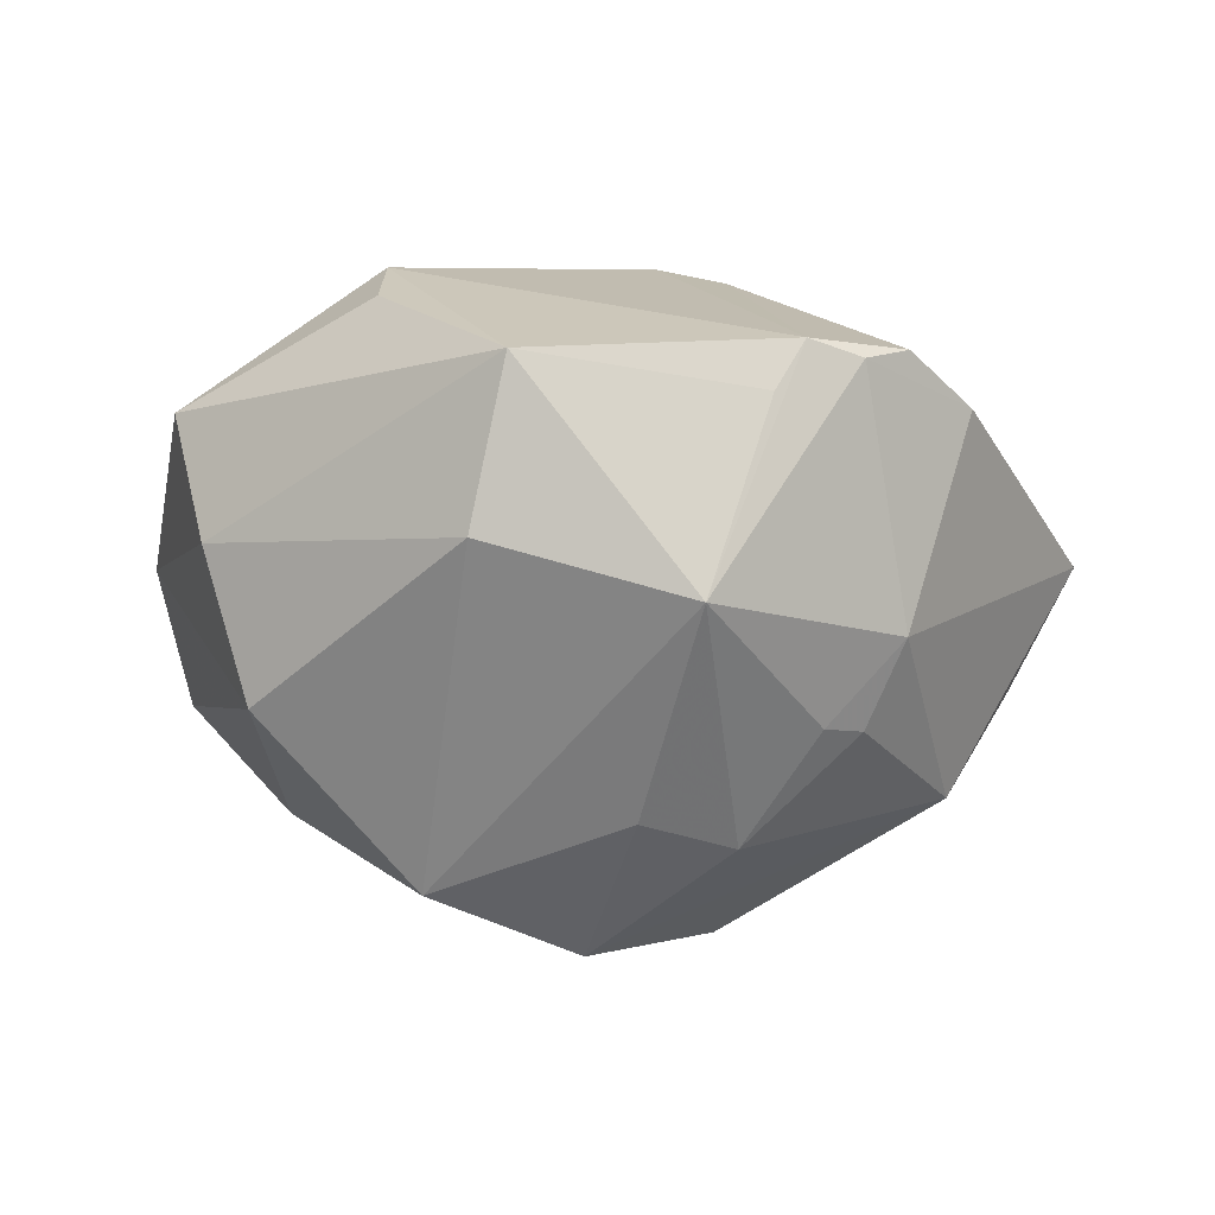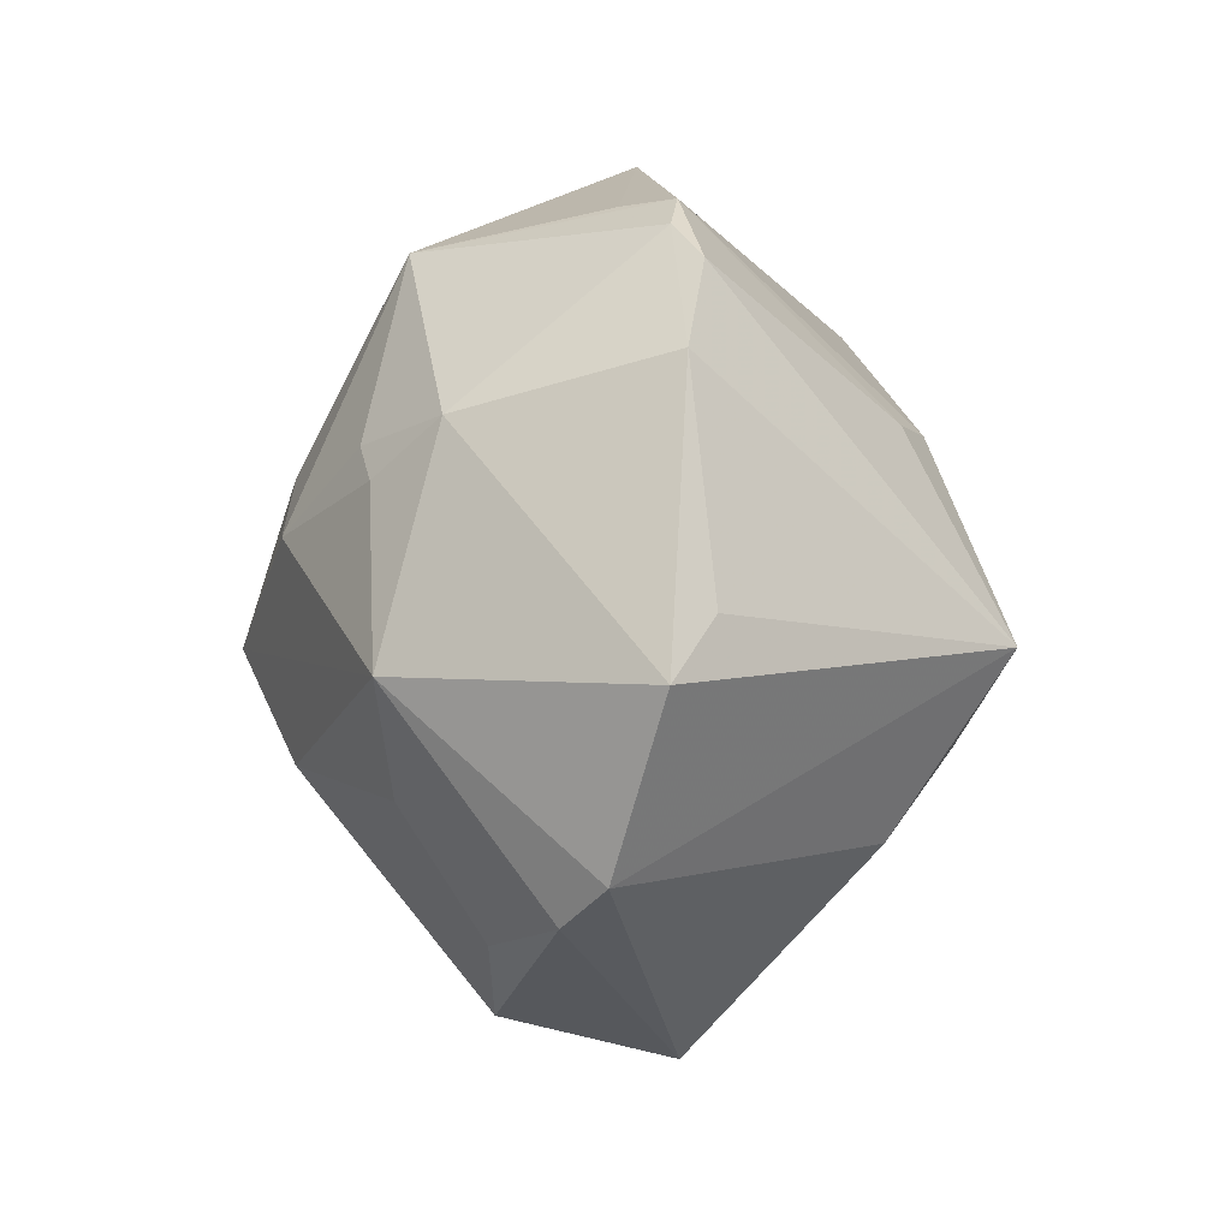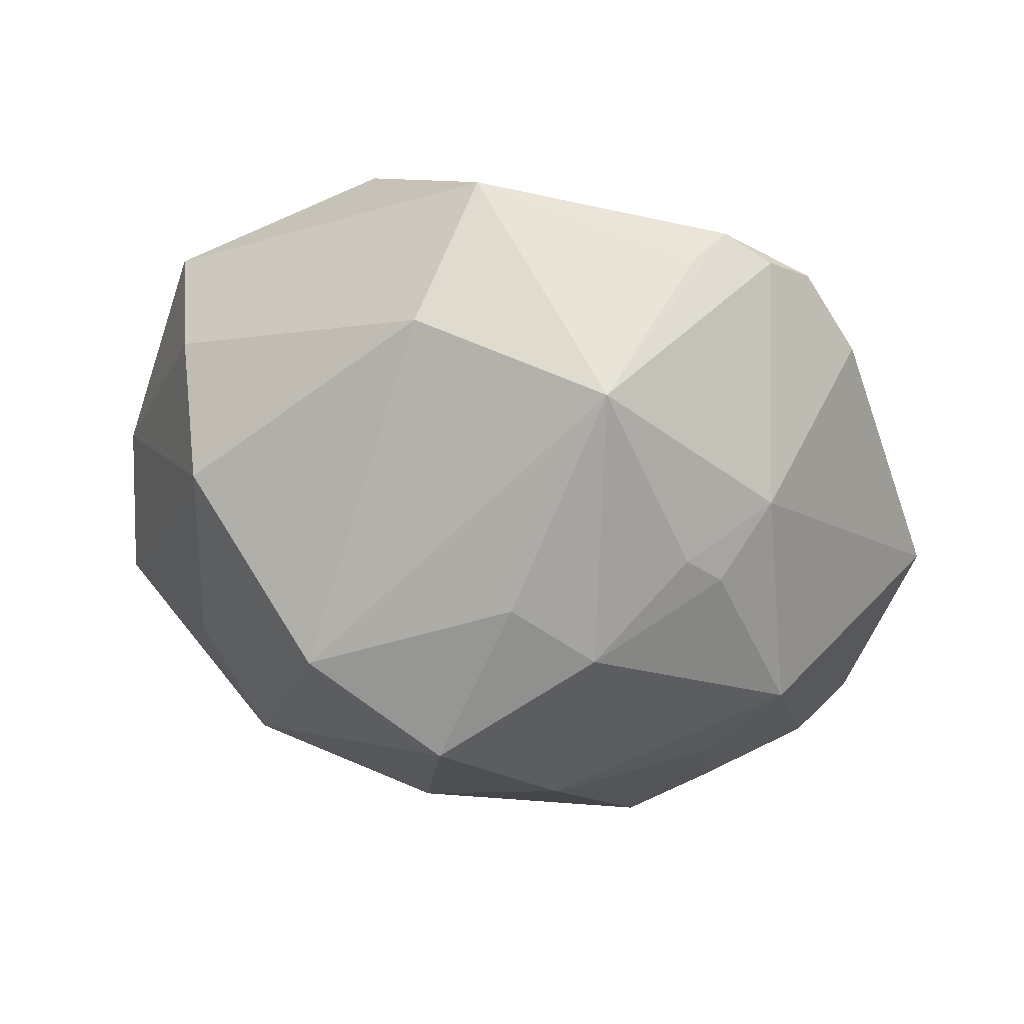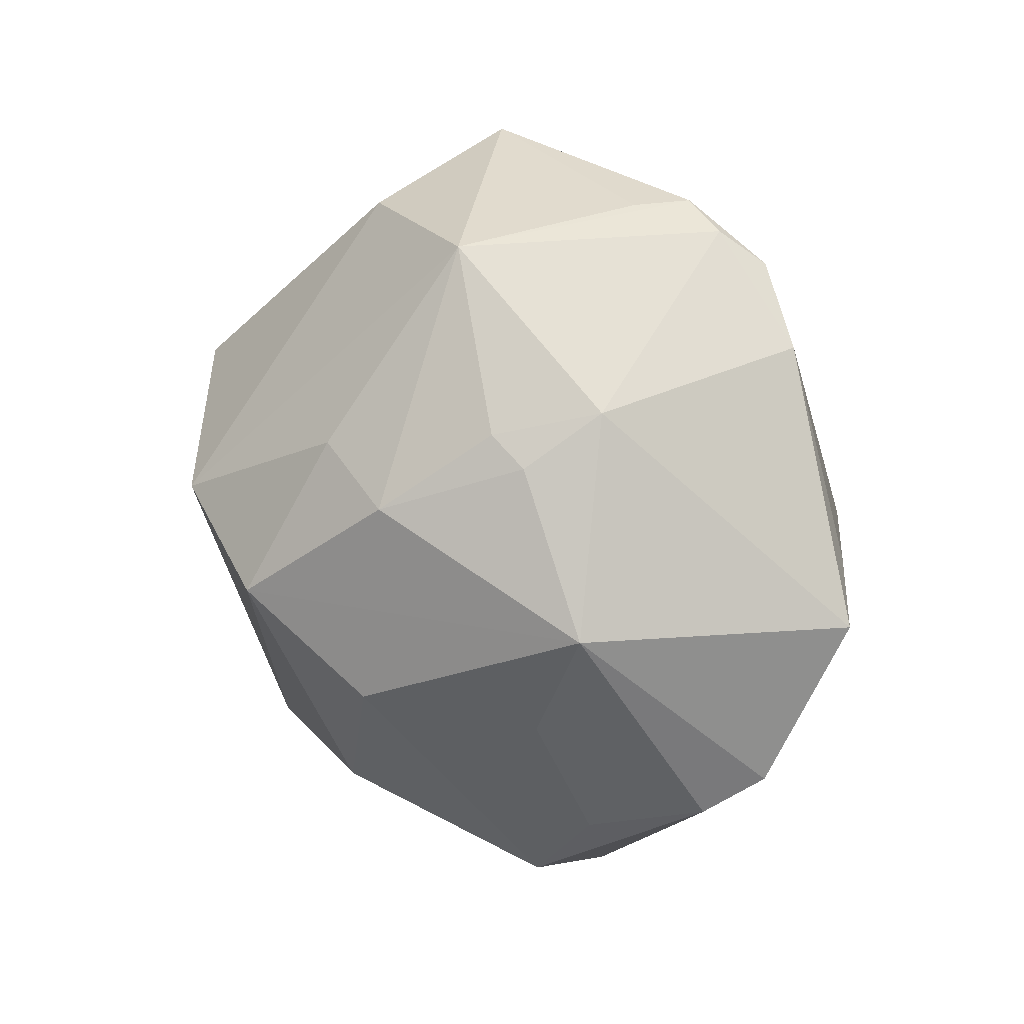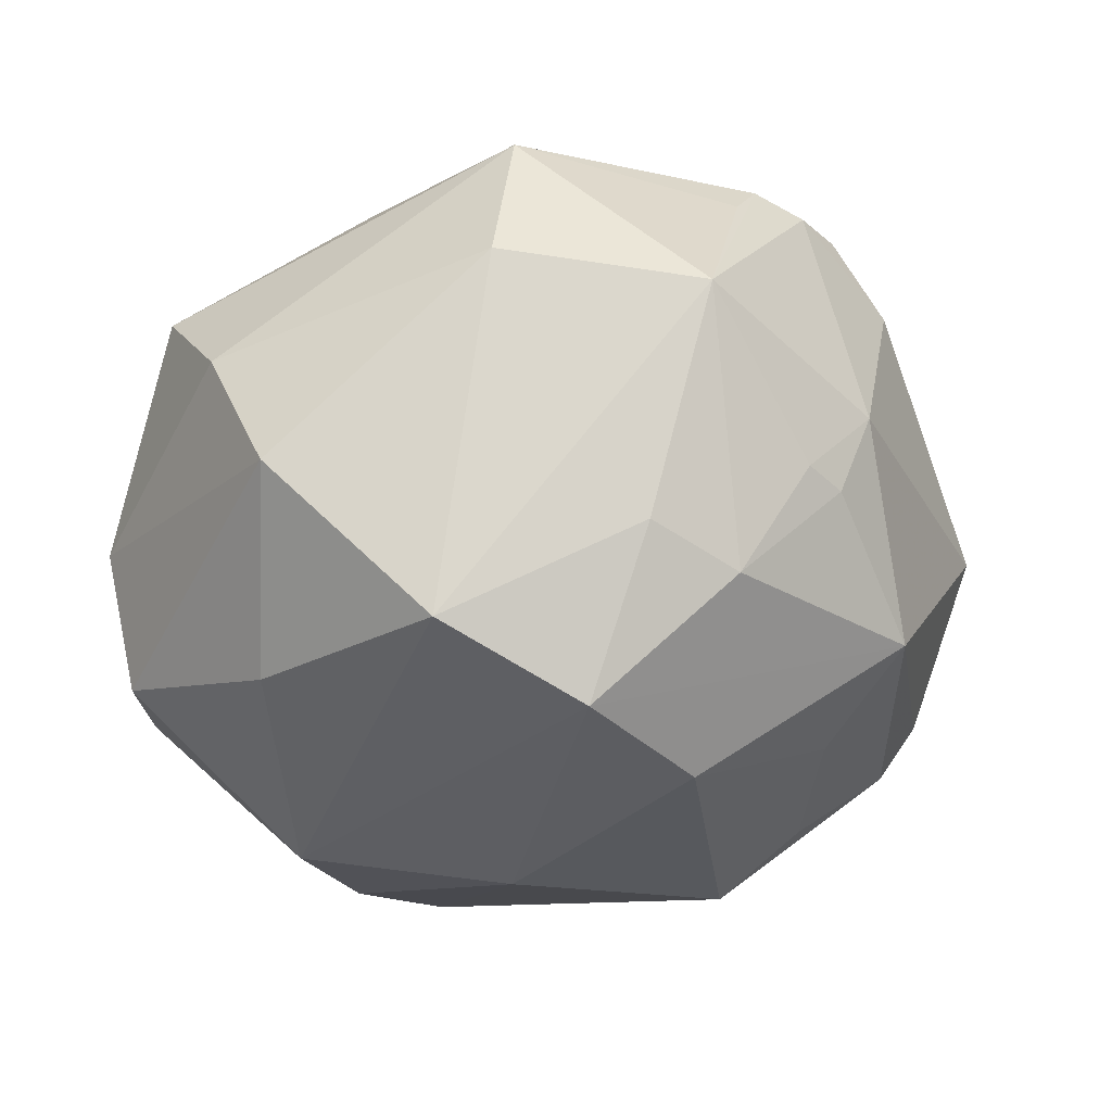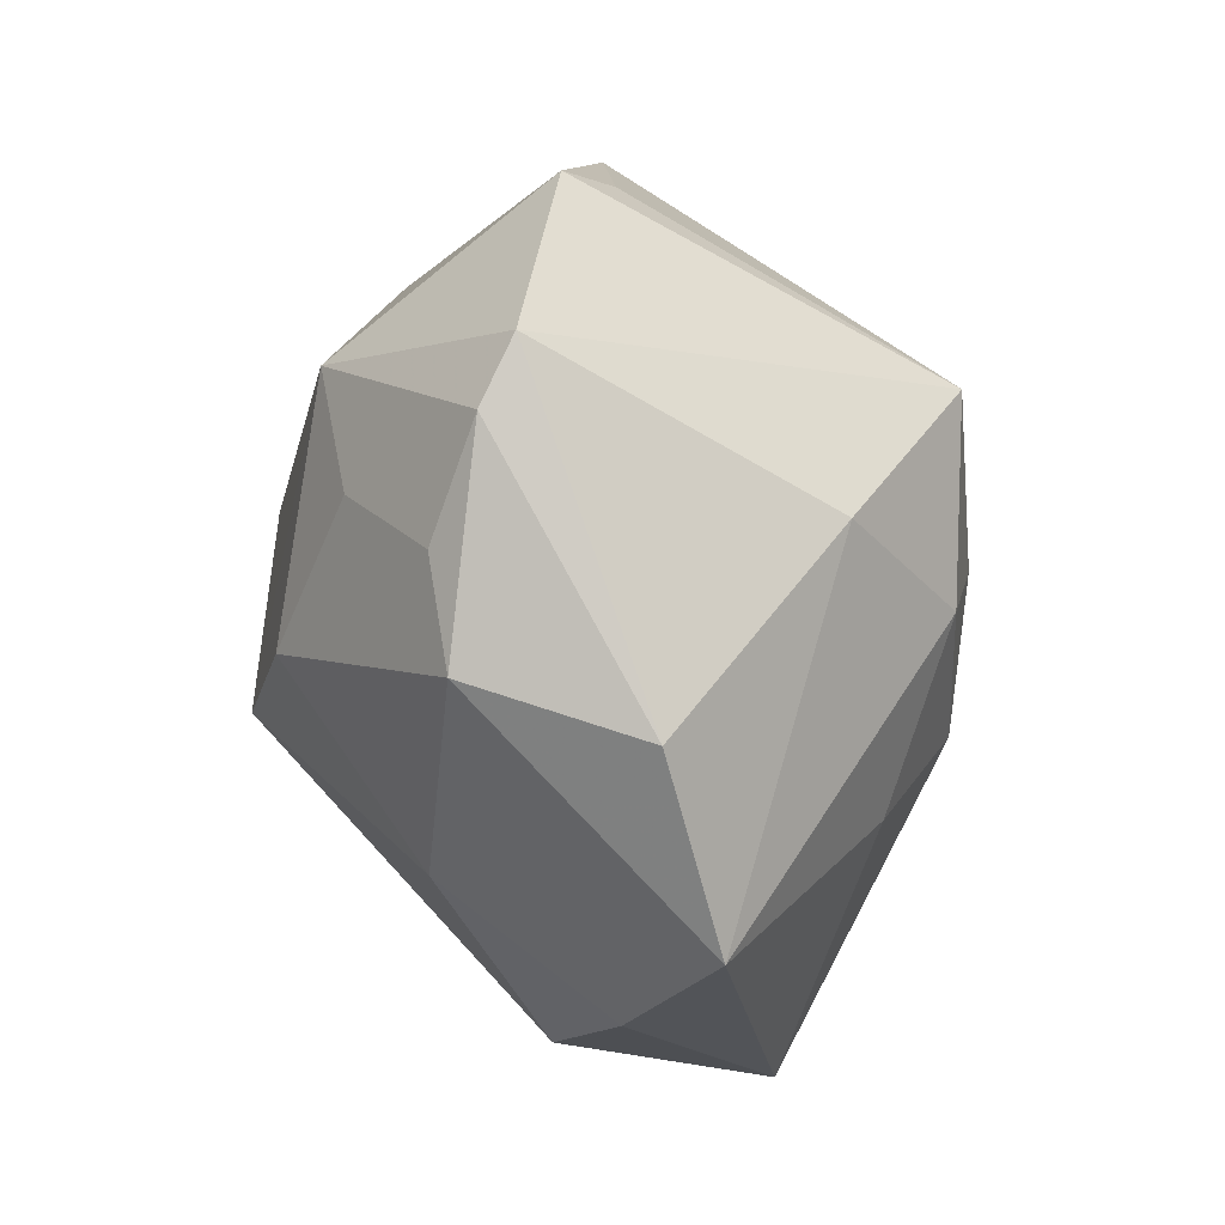
<metadata>
{"format":"obj","ext":"obj","renderer":"f3d","projection":"perspective","resolution":1024,"background":"white","views":[{"elev":-29.3,"azim":-173.6,"up":"+Z"},{"elev":0.9,"azim":-90.0,"up":"+Y"},{"elev":41.1,"azim":-171.9,"up":"+Y"},{"elev":13.2,"azim":-132.6,"up":"+Y"},{"elev":17.7,"azim":171.0,"up":"+Y"},{"elev":-61.0,"azim":-79.2,"up":"+Y"}]}
</metadata>
<code>
v -0.02351 -0.02692 -0.01102
v -0.04435 -0.004691 0.003514
v 0.04304 -0.0001824 0.00627
v 0.03257 0.02172 -0.004283
v 0.0289 0.01584 -0.0178
v -0.02122 0.03455 0.004528
v -0.00928 -0.03857 0.004986
v 0.007087 0.0333 -0.01221
v 0.02957 -0.005143 -0.01788
v 0.001734 -0.003226 -0.03427
v -0.01838 0.0342 -0.000349
v -0.009103 -0.01306 -0.02832
v 0.006268 -0.02753 -0.01749
v -0.01779 -0.002566 0.0331
v 0.02256 0.008122 0.02155
v -0.01566 -0.03381 -0.01078
v 0.001081 -0.0004448 0.03145
v 0.03587 0.02223 0.009205
v -0.02383 -0.01503 -0.01865
v 0.01591 0.03142 0.01399
v -0.004604 0.01199 -0.02874
v -0.01278 0.006694 -0.02909
v -0.007057 0.01558 0.02633
v 0.00303 0.04043 0.001344
v -0.01355 0.01624 0.02373
v -0.01598 -0.01918 0.02215
v -0.03104 -0.004528 -0.01983
v 0.01302 0.003896 0.02827
v -0.02408 0.01122 -0.02062
v 0.01047 -0.04075 0.006438
v -0.02977 0.02883 0.006532
v -0.03798 -0.02065 -0.001108
v -0.02827 0.01638 -0.01444
v -0.03348 -0.02432 -0.005004
v 0.02606 -0.02634 -0.01097
v -0.03496 0.02127 0.005071
v -0.02076 0.01416 -0.02169
v 0.01352 -0.01902 0.02047
v 0.01449 -0.005837 0.02732
v 0.03932 -0.01876 0.006771
v 0.01504 0.004784 -0.03124
v -0.001629 -0.01196 0.0295
v 0.01628 0.02603 0.02092
v -0.01214 0.03099 -0.01821
v 0.04144 -0.0111 -0.002884
v 0.01988 -0.03385 -0.00372
v -0.0401 0.0006452 0.007246
v -0.02598 0.03192 0.003887
f 24 43 20
f 45 5 3
f 3 39 40
f 40 45 3
f 35 45 40
f 17 23 14
f 43 23 17
f 14 42 17
f 17 42 39
f 15 39 3
f 8 44 24
f 14 23 25
f 6 43 24
f 6 23 43
f 6 25 23
f 18 20 43
f 24 20 18
f 18 15 3
f 43 15 18
f 41 35 10
f 10 21 41
f 41 8 5
f 41 21 44
f 44 8 41
f 30 40 38
f 38 40 39
f 38 42 30
f 39 42 38
f 46 40 30
f 35 40 46
f 28 15 43
f 39 15 28
f 43 17 28
f 28 17 39
f 10 35 13
f 35 46 13
f 30 16 13
f 13 46 30
f 14 36 47
f 47 2 14
f 36 2 47
f 14 2 32
f 25 6 31
f 31 36 14
f 14 25 31
f 24 44 11
f 11 6 24
f 44 6 11
f 3 5 4
f 4 18 3
f 5 8 4
f 4 8 24
f 24 18 4
f 9 45 35
f 35 41 9
f 5 45 9
f 9 41 5
f 14 32 26
f 26 42 14
f 30 42 26
f 7 16 30
f 30 26 7
f 7 26 32
f 44 21 22
f 22 21 10
f 33 2 36
f 27 32 2
f 2 33 27
f 27 33 29
f 29 22 27
f 27 22 10
f 48 6 44
f 48 31 6
f 44 33 48
f 36 31 48
f 48 33 36
f 44 22 37
f 37 22 29
f 37 33 44
f 29 33 37
f 32 27 34
f 34 1 16
f 16 7 34
f 34 7 32
f 12 27 10
f 10 13 12
f 12 13 16
f 16 1 12
f 19 12 1
f 27 12 19
f 1 34 19
f 19 34 27

</code>
